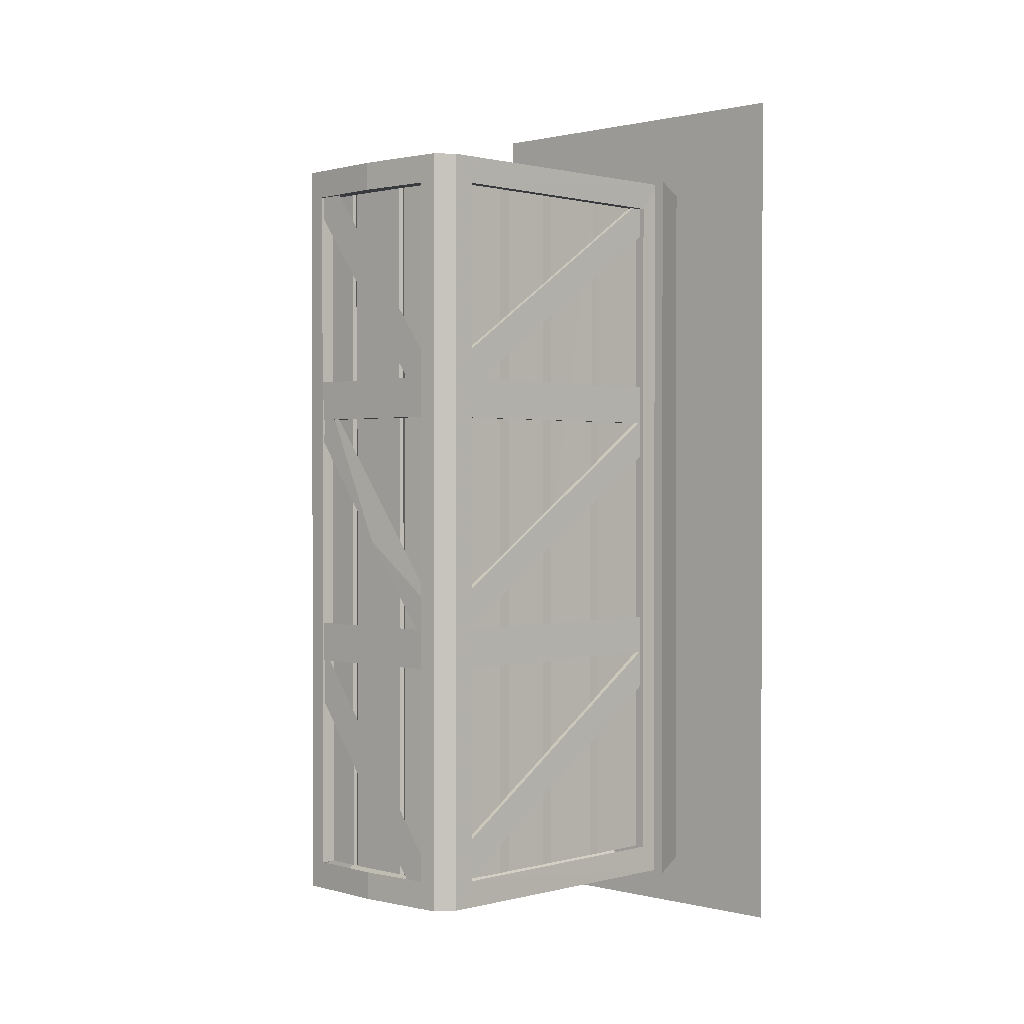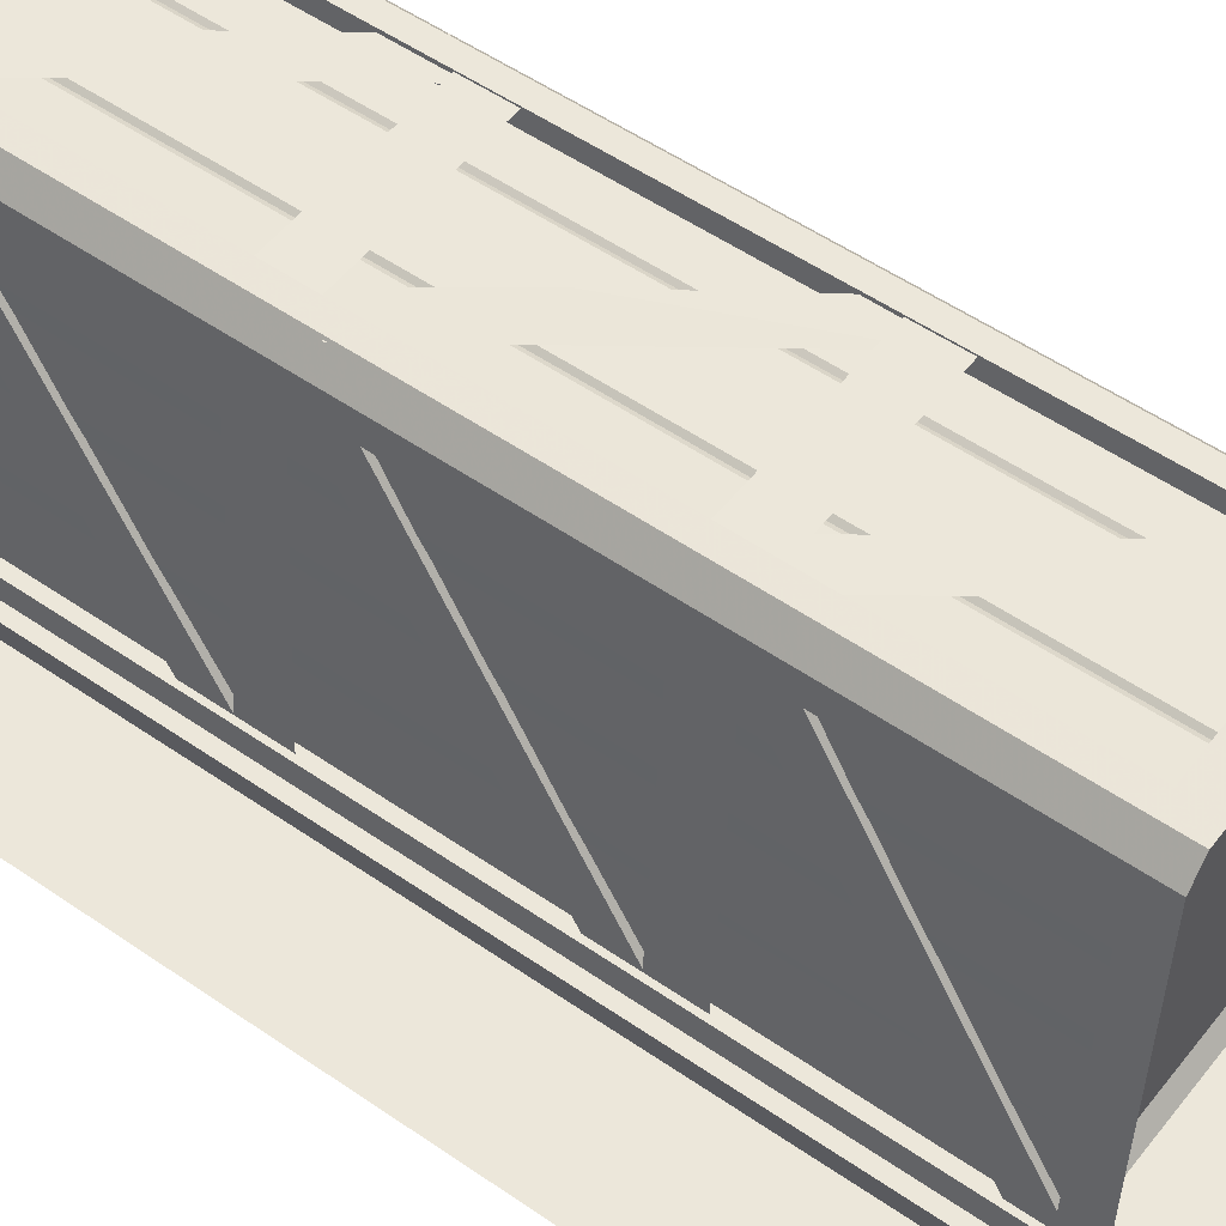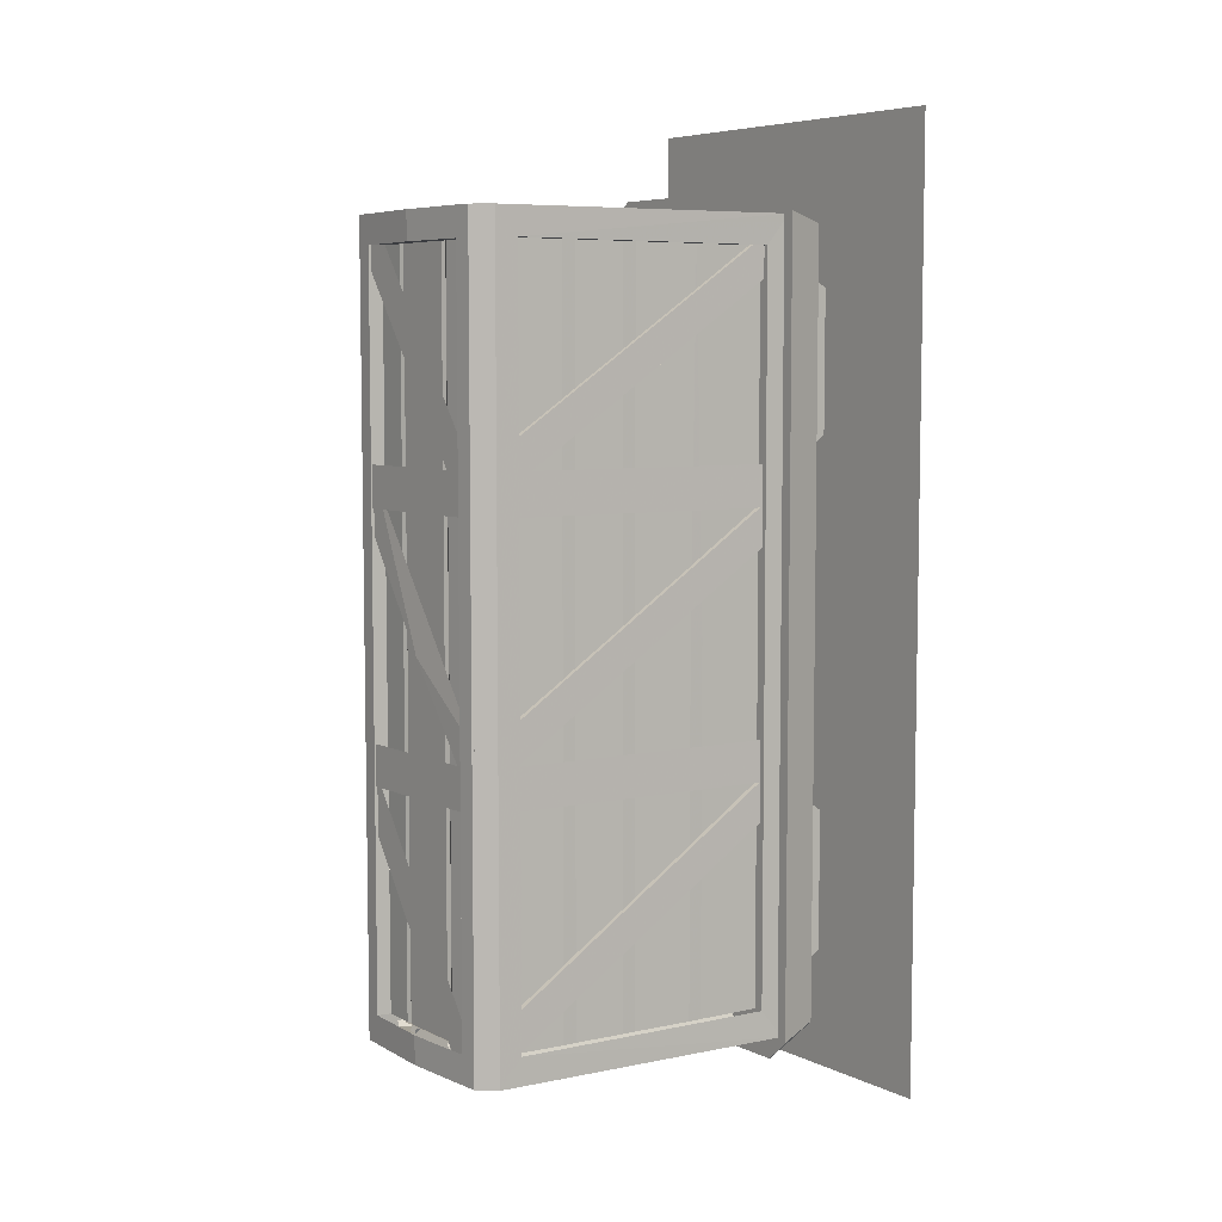
<metadata>
{"format":"obj","ext":"obj","renderer":"f3d","projection":"perspective","resolution":1024,"background":"white","views":[{"elev":0.9,"azim":-137.9,"up":"+Z"},{"elev":52.1,"azim":-53.1,"up":"+Y"},{"elev":6.4,"azim":-126.1,"up":"+Z"}]}
</metadata>
<code>
g train_cargo_LOD0
v 6.768 27.37 -23.99
v 6.533 25.89 -23.95
v 6.614 26.83 -23.84
v 7.018 27.58 -24.41
v 7.079 27.11 -24.66
v 6.925 26.58 -24.51
v -6.506 27.37 -23.99
v -6.353 26.83 -23.84
v -6.271 25.89 -23.95
v -6.757 27.58 -24.41
v -6.817 27.11 -24.66
v -6.664 26.58 -24.51
v -0.8401 26.34 -25.79
v -0.8401 8.776 -25.79
v 0.8401 8.776 -25.79
v 0.8401 26.34 -25.79
v -0.8401 8.776 -25.79
v -0.8401 26.34 -25.79
v -1.099 8.773 -25.3
v -1.099 26.36 -25.3
v -5.125 26.35 -25.69
v -7.002 26.35 -25.69
v -1.741 8.731 -25.7
v 0.145 8.731 -25.7
v -7.002 26.35 -25.69
v -7.161 26.35 -25.29
v -1.9 8.732 -25.3
v -1.741 8.731 -25.7
v 0.145 8.731 -25.7
v 0.3307 8.732 -25.3
v -4.939 26.35 -25.29
v -5.125 26.35 -25.69
v -9.223 7.526 26.15
v -8.27 4.538 25.49
v -8.27 4.538 -25.49
v -9.223 7.526 -26.15
v -6.743 4.538 -26.86
v -9.223 7.526 -26.15
v -8.27 4.538 -25.49
v -7.695 7.526 -27.57
v 6.743 4.538 -26.86
v 7.695 7.526 -27.57
v 9.223 7.526 -26.15
v 8.27 4.538 -25.49
v 8.27 4.538 26.36
v 9.223 7.526 26.15
v 9.223 7.526 -26.15
v 8.27 4.538 -25.49
v -9.223 7.526 -26.15
v -7.695 7.526 -27.57
v 7.695 7.526 -27.57
v 9.223 7.526 -26.15
v -9.223 7.526 26.15
v 9.223 7.526 26.15
v -7.695 7.526 27.57
v 7.695 7.526 27.57
v -6.1 4.986 -16.94
v -6.1 4.986 -11.15
v -6.1 3.641 -11.17
v -6.1 2.022 -12.25
v -6.1 2.022 -21.56
v -6.1 3.641 -22.63
v -4.57 2.022 -22.02
v -6.1 4.986 -22.74
v -4.57 3.595 -23.2
v -4.57 4.904 -23.31
v -3.282 2.299 -17.55
v -3.282 5.176 -17.55
v -3.282 5.176 -22.53
v -3.282 2.299 -22.53
v -3.282 1.246 -18.6
v -3.282 1.246 -21.48
v -4.478 5.176 -22.53
v -4.478 1.246 -21.48
v -4.478 2.299 -22.53
v -4.478 5.176 -17.55
v -4.478 2.299 -17.55
v -4.478 1.246 -18.6
v 6.1 4.986 -16.94
v 6.1 3.641 -11.17
v 6.1 4.986 -11.15
v 6.1 2.022 -12.25
v 6.1 2.022 -21.56
v 6.1 3.641 -22.63
v 4.57 2.022 -22.02
v 6.1 4.986 -22.74
v 4.57 3.595 -23.2
v 4.57 4.904 -23.31
v 3.282 2.299 -17.55
v 3.282 1.246 -18.6
v 3.282 1.246 -21.48
v 3.282 2.299 -22.53
v 3.282 5.176 -17.55
v 3.282 5.176 -22.53
v 4.478 1.246 -21.48
v 4.478 5.176 -22.53
v 4.478 2.299 -22.53
v 4.478 1.246 -18.6
v 4.478 2.299 -17.55
v 4.478 5.176 -17.55
v 6.1 4.986 16.9
v 6.1 3.641 22.67
v 6.1 4.986 22.69
v 6.1 2.022 21.6
v 6.1 2.022 12.29
v 6.1 3.641 11.21
v 4.57 2.022 11.82
v 6.1 4.986 11.11
v 4.57 3.595 10.64
v 4.57 4.904 10.53
v 3.282 2.299 22.53
v 3.282 1.246 21.48
v 3.282 1.246 18.6
v 3.282 2.299 17.55
v 3.282 5.176 22.53
v 3.282 5.176 17.55
v 4.478 1.246 18.6
v 4.478 5.176 17.55
v 4.478 2.299 17.55
v 4.478 1.246 21.48
v 4.478 2.299 22.53
v 4.478 5.176 22.53
v -6.1 4.986 16.9
v -6.1 4.986 22.69
v -6.1 3.641 22.67
v -6.1 2.022 21.6
v -6.1 2.022 12.29
v -6.1 3.641 11.21
v -4.57 2.022 11.82
v -6.1 4.986 11.11
v -4.57 3.595 10.64
v -4.57 4.904 10.53
v -3.282 2.299 22.53
v -3.282 5.176 22.53
v -3.282 5.176 17.55
v -3.282 2.299 17.55
v -3.282 1.246 21.48
v -3.282 1.246 18.6
v -4.478 5.176 17.55
v -4.478 1.246 18.6
v -4.478 2.299 17.55
v -4.478 5.176 22.53
v -4.478 2.299 22.53
v -4.478 1.246 21.48
v 1.099 26.36 -25.3
v 0.8401 26.34 -25.79
v 1.099 8.773 -25.3
v 0.8401 8.776 -25.79
v 1.662 8.731 -25.7
v 6.924 26.35 -25.69
v 5.046 26.35 -25.69
v -0.2236 8.731 -25.7
v 1.9 8.732 -25.3
v 7.161 26.35 -25.29
v 6.924 26.35 -25.69
v 1.662 8.731 -25.7
v 4.852 26.35 -25.29
v -0.418 8.732 -25.3
v -0.2236 8.731 -25.7
v 5.046 26.35 -25.69
v -6.766 8.768 -25.98
v 6.766 8.768 -25.98
v 6.17 9.466 -24.45
v -6.104 9.466 -24.45
v -6.857 23.05 -2.861e-05
v -6.573 26.38 24.04
v -6.857 23.05 24.04
v -6.575 26.39 -2.861e-05
v -6.573 26.38 -24.04
v -6.857 23.05 -24.04
v -7.47 13.01 -2.861e-05
v -7.47 13.01 24.04
v -7.692 8.723 24.04
v -7.692 8.723 -2.861e-05
v -7.692 8.723 -24.04
v -7.47 13.01 -24.04
v -7.153 17.93 -2.861e-05
v -7.153 17.93 24.04
v -7.446 13.57 24.04
v -7.446 13.91 -2.861e-05
v -7.446 13.91 -24.04
v -7.153 17.93 -24.04
v -6.881 22.15 -2.861e-05
v -6.857 23.05 24.04
v -6.881 22.15 24.04
v -6.857 23.05 -2.861e-05
v -6.881 22.15 -24.04
v -6.857 23.05 -24.04
v -7.153 17.93 -2.861e-05
v -7.129 18.83 24.04
v -7.153 17.93 24.04
v -7.129 18.83 -2.861e-05
v -7.153 17.93 -24.04
v -7.129 18.83 -24.04
v -7.47 13.01 -2.861e-05
v -7.446 13.57 24.04
v -7.47 13.01 24.04
v -7.446 13.91 -2.861e-05
v -7.47 13.01 -24.04
v -7.446 13.91 -24.04
v 2.338 8.768 -25.3
v 2.807 8.768 -25.3
v 2.657 26.32 -25.17
v 2.196 26.32 -25.17
v 7.198 8.763 -25.3
v 6.204 26.34 -25.17
v 2.657 26.32 -25.17
v 2.807 8.768 -25.3
v 2.616 28.3 -23.97
v 2.616 28.3 23.97
v 2.376 28.18 23.97
v 2.376 28.18 -23.97
v 2.376 28.18 -23.97
v 2.376 28.18 23.97
v 2.137 28.32 23.97
v 2.137 28.32 -23.97
v -5.526 28.16 -23.97
v -2.616 28.3 -23.97
v -2.616 28.3 23.97
v -5.526 28.16 23.97
v -6.881 22.15 -2.861e-05
v -6.881 22.15 24.04
v -7.129 18.83 24.04
v -7.129 18.83 -2.861e-05
v -7.129 18.83 -24.04
v -6.881 22.15 -24.04
v -2.405 8.768 -25.3
v 2.338 8.768 -25.3
v 2.196 26.32 -25.17
v -2.262 26.32 -25.17
v 6.857 22.81 -2.861e-05
v 6.857 22.81 24.04
v 6.573 26.38 24.04
v 6.575 26.39 -2.861e-05
v 6.573 26.38 -24.04
v 6.857 22.81 -24.04
v 7.47 13.01 -2.861e-05
v 7.692 8.723 24.04
v 7.47 13.01 24.04
v 7.692 8.723 -2.861e-05
v 7.692 8.723 -24.04
v 7.47 13.01 -24.04
v 7.153 17.93 -2.861e-05
v 7.446 13.57 24.04
v 7.153 17.93 24.04
v 7.446 13.67 -2.861e-05
v 7.446 13.67 -24.04
v 7.153 17.93 -24.04
v 6.881 22.15 24.04
v 6.857 22.81 24.04
v 6.857 22.81 -2.861e-05
v 6.881 22.15 -2.861e-05
v 6.857 22.81 -24.04
v 6.881 22.15 -24.04
v 7.153 17.93 24.04
v 7.129 18.59 24.04
v 7.129 18.59 -2.861e-05
v 7.153 17.93 -2.861e-05
v 7.129 18.59 -24.04
v 7.153 17.93 -24.04
v 7.47 13.01 24.04
v 7.446 13.57 24.04
v 7.446 13.67 -2.861e-05
v 7.47 13.01 -2.861e-05
v 7.446 13.67 -24.04
v 7.47 13.01 -24.04
v -2.405 8.768 -25.3
v -2.262 26.32 -25.17
v -2.723 26.32 -25.17
v -2.873 8.768 -25.3
v -2.136 28.32 23.97
v -2.136 28.32 -23.97
v 2.137 28.32 -23.97
v 2.137 28.32 23.97
v -7.198 8.763 -25.3
v -2.873 8.768 -25.3
v -2.723 26.32 -25.17
v -6.204 26.34 -25.17
v -2.616 28.3 23.97
v -2.616 28.3 -23.97
v -2.376 28.18 -23.97
v -2.376 28.18 23.97
v -2.376 28.18 -23.97
v -2.136 28.32 -23.97
v -2.136 28.32 23.97
v -2.376 28.18 23.97
v 5.526 28.16 -23.97
v 5.526 28.16 23.97
v 2.616 28.3 23.97
v 2.616 28.3 -23.97
v 6.881 22.15 -2.861e-05
v 7.129 18.59 24.04
v 6.881 22.15 24.04
v 7.129 18.59 -2.861e-05
v 7.129 18.59 -24.04
v 6.881 22.15 -24.04
v 6.17 9.466 -24.45
v 6.766 8.768 -25.98
v 5.849 26.34 -25.86
v 5.322 25.63 -24.32
v -6.104 9.466 -24.45
v -5.256 25.63 -24.32
v -5.849 26.34 -25.86
v -6.766 8.768 -25.98
v 5.849 26.34 -25.86
v -5.256 25.63 -24.32
v 5.322 25.63 -24.32
v -5.849 26.34 -25.86
v 2.861e-05 29.38 -25.84
v 6.163 29.01 -25.85
v 7.144 27.84 -25.85
v 8.501 7.197 -25.99
v 6.766 8.768 -25.98
v -6.163 29.01 -25.85
v -7.144 27.84 -25.85
v -8.501 7.197 -25.99
v -6.766 8.768 -25.98
v 4.978 29.08 -23.97
v 4.978 29.08 23.97
v 4.829 28.16 23.97
v 4.829 28.16 -23.97
v 2.861e-05 29.38 23.97
v 4.978 29.08 23.97
v -4.829 28.16 23.97
v -4.978 29.08 23.97
v -4.978 29.08 -23.97
v -4.829 28.16 -23.97
v -4.978 29.08 23.97
v 6.163 29.01 25.85
v 4.978 29.08 -23.97
v 2.861e-05 29.38 23.97
v 6.163 29.01 -25.85
v 2.861e-05 29.38 25.84
v 2.861e-05 29.38 -23.97
v 2.861e-05 29.38 -25.84
v -6.163 29.01 -25.85
v -4.978 29.08 -23.97
v -6.163 29.01 25.85
v -4.978 29.08 23.97
v 7.144 27.84 25.85
v 6.163 29.01 25.85
v 6.163 29.01 -25.85
v 7.144 27.84 -25.85
v -7.144 27.84 25.85
v -7.144 27.84 -25.85
v -6.163 29.01 -25.85
v -6.163 29.01 25.85
v 5.082 29.01 10.69
v -5.081 29.01 10.69
v -5.081 29.01 7.993
v 5.082 29.01 7.993
v -8.06 8.767 7.956
v -6.927 26.35 7.963
v -6.927 26.35 10.65
v -8.06 8.767 10.65
v -8.06 8.767 7.956
v 8.371 8.767 7.956
v 7.239 26.35 7.963
v -6.927 26.35 7.963
v -8.06 8.767 -11.91
v -6.927 26.35 -24.01
v -6.927 26.35 -21.41
v -8.06 8.767 -9.301
v 7.239 26.35 -21.41
v 8.371 8.767 -9.301
v 8.371 8.767 -11.91
v 7.239 26.35 -24.01
v -8.06 8.767 -11.91
v 8.371 8.767 -11.91
v 7.239 26.35 -24.01
v -6.927 26.35 -24.01
v -8.06 8.767 -9.342
v -6.927 26.35 -9.335
v -6.927 26.35 -6.647
v -8.06 8.767 -6.647
v -8.06 8.767 -9.342
v 8.371 8.767 -9.342
v 7.239 26.35 -9.335
v -6.927 26.35 -9.335
v -8.06 8.767 5.463
v -6.927 26.35 -6.63
v -6.927 26.35 -4.03
v -8.06 8.767 8.075
v 8.371 8.767 8.075
v 7.239 26.35 -4.03
v 8.371 8.767 5.463
v 7.239 26.35 -6.63
v -8.06 8.767 5.463
v 8.371 8.767 5.463
v 7.239 26.35 -6.63
v -6.927 26.35 -6.63
v -5.081 29.01 -9.342
v -5.771 28.34 -9.342
v 2.861e-05 28.62 -9.335
v 5.082 29.01 -9.342
v 5.771 28.34 -9.342
v -5.771 28.34 7.993
v 5.771 28.34 7.993
v 5.082 29.01 7.993
v -5.081 29.01 7.993
v 5.082 29.01 -6.648
v -5.081 29.01 -6.648
v -5.081 29.01 -9.342
v 5.082 29.01 -9.342
v 0.1424 28.57 -18.94
v 6.361 28.32 -10.52
v 6.317 28.9 -10.58
v -4.63 28.91 -25.74
v -4.586 28.21 -25.68
v -6.002 28.91 -23.84
v -4.63 28.91 -25.74
v 6.317 28.9 -10.58
v 4.941 28.9 -8.673
v -6.002 28.91 11
v -4.63 28.91 9.098
v 6.317 28.9 24.26
v 4.297 28.9 25.27
v 7.239 26.35 10.65
v 7.239 26.35 7.963
v 8.371 8.767 7.956
v 8.371 8.767 10.65
v 7.239 26.35 -6.647
v 7.239 26.35 -9.335
v 8.371 8.767 -9.342
v 8.371 8.767 -6.647
v 6.361 28.32 24.32
v 6.317 28.9 24.26
v -4.63 28.91 9.098
v -4.586 28.21 9.159
v -8.06 8.767 22.01
v -6.927 26.35 9.921
v -6.927 26.35 12.52
v -8.06 8.767 24.63
v 8.371 8.767 24.63
v 7.239 26.35 12.52
v 8.371 8.767 22.01
v 7.239 26.35 9.921
v -8.06 8.767 22.01
v 8.371 8.767 22.01
v 7.239 26.35 9.921
v -6.927 26.35 9.921
v -4.943 28.91 -7.394
v -4.899 28.21 -7.333
v -0.148 29.09 -0.6524
v -0.171 28.57 -0.5914
v 6.003 28.9 7.767
v 6.047 28.32 7.828
v -6.315 28.91 -5.494
v -4.943 28.91 -7.394
v -0.148 29.09 -0.6524
v 4.628 28.9 9.672
v 6.003 28.9 7.767
v 7.241 26.35 24.04
v 7.241 26.35 -24.04
v 6.184 26.3 -24.04
v -7.241 26.35 -24.04
v 7.144 27.84 -25.85
v 7.144 27.84 25.85
v 8.501 7.197 -25.99
v 8.373 8.767 -24.04
v 8.373 8.767 24.04
v 8.501 7.197 25.99
v -7.241 26.35 24.04
v -8.373 8.767 24.04
v 8.373 8.767 -24.04
v -8.373 8.767 -24.04
v -8.501 7.197 25.99
v -8.501 7.197 -25.99
v -7.144 27.84 25.85
v -7.144 27.84 -25.85
v -13.59 0.7016 32.49
v -13.59 0.7016 -2.861e-05
v 12.15 0.7016 32.49
v 12.15 0.7016 -2.861e-05
v -13.59 0.7016 -30
v 12.15 0.7016 -30
g train_cargo_LOD0_0
f 3 2 1
f 2 4 1
f 5 4 2
f 6 5 2
f 9 8 7
f 10 9 7
f 10 11 9
f 11 12 9
f 15 14 13
f 16 15 13
f 19 18 17
f 19 20 18
f 23 22 21
f 24 23 21
f 27 26 25
f 28 27 25
f 31 30 29
f 32 31 29
f 35 34 33
f 36 35 33
f 39 38 37
f 38 40 37
f 41 37 40
f 42 41 40
f 42 43 41
f 43 44 41
f 47 46 45
f 48 47 45
f 51 50 49
f 49 52 51
f 49 53 52
f 53 54 52
f 53 55 54
f 55 56 54
f 59 58 57
f 60 59 57
f 61 60 57
f 61 57 62
f 62 63 61
f 64 62 57
f 62 65 63
f 66 62 64
f 66 65 62
f 69 68 67
f 70 69 67
f 70 67 71
f 71 72 70
f 73 69 70
f 74 70 72
f 73 70 75
f 74 75 70
f 76 73 75
f 77 76 75
f 77 75 74
f 74 78 77
f 81 80 79
f 82 79 80
f 82 83 79
f 79 83 84
f 85 84 83
f 84 86 79
f 85 87 84
f 88 86 84
f 88 84 87
f 91 90 89
f 89 92 91
f 89 93 92
f 93 94 92
f 92 95 91
f 92 94 96
f 92 97 95
f 92 96 97
f 98 95 97
f 97 99 98
f 97 96 99
f 96 100 99
f 103 102 101
f 104 101 102
f 104 105 101
f 101 105 106
f 107 106 105
f 106 108 101
f 107 109 106
f 110 108 106
f 110 106 109
f 113 112 111
f 111 114 113
f 111 115 114
f 115 116 114
f 114 117 113
f 114 116 118
f 114 119 117
f 114 118 119
f 120 117 119
f 119 121 120
f 119 118 121
f 118 122 121
f 125 124 123
f 126 125 123
f 127 126 123
f 127 123 128
f 128 129 127
f 130 128 123
f 128 131 129
f 132 128 130
f 132 131 128
f 135 134 133
f 136 135 133
f 136 133 137
f 137 138 136
f 139 135 136
f 140 136 138
f 139 136 141
f 140 141 136
f 142 139 141
f 143 142 141
f 143 141 140
f 140 144 143
f 147 146 145
f 147 148 146
f 151 150 149
f 152 151 149
f 155 154 153
f 156 155 153
f 159 158 157
f 160 159 157
f 163 162 161
f 164 163 161
f 167 166 165
f 166 168 165
f 168 169 165
f 169 170 165
f 173 172 171
f 174 173 171
f 175 174 171
f 176 175 171
f 179 178 177
f 180 179 177
f 181 180 177
f 182 181 177
f 185 184 183
f 184 186 183
f 183 186 187
f 186 188 187
f 191 190 189
f 190 192 189
f 189 192 193
f 192 194 193
f 197 196 195
f 196 198 195
f 195 198 199
f 198 200 199
f 203 202 201
f 204 203 201
f 207 206 205
f 208 207 205
f 211 210 209
f 212 211 209
f 215 214 213
f 216 215 213
f 219 218 217
f 220 219 217
f 223 222 221
f 224 223 221
f 225 224 221
f 226 225 221
f 229 228 227
f 230 229 227
f 233 232 231
f 234 233 231
f 235 234 231
f 236 235 231
f 239 238 237
f 238 240 237
f 240 241 237
f 241 242 237
f 245 244 243
f 244 246 243
f 246 247 243
f 247 248 243
f 251 250 249
f 252 251 249
f 253 251 252
f 254 253 252
f 257 256 255
f 258 257 255
f 259 257 258
f 260 259 258
f 263 262 261
f 264 263 261
f 265 263 264
f 266 265 264
f 269 268 267
f 270 269 267
f 273 272 271
f 274 273 271
f 277 276 275
f 278 277 275
f 281 280 279
f 282 281 279
f 285 284 283
f 286 285 283
f 289 288 287
f 290 289 287
f 293 292 291
f 292 294 291
f 294 295 291
f 295 296 291
f 299 298 297
f 300 299 297
f 303 302 301
f 304 303 301
f 307 306 305
f 306 308 305
f 305 308 309
f 310 305 309
f 310 311 305
f 305 311 312
f 313 305 312
f 314 309 308
f 315 314 308
f 313 312 316
f 315 308 316
f 317 313 316
f 308 317 316
f 320 319 318
f 321 320 318
f 323 320 322
f 320 324 322
f 324 325 322
f 324 327 326
f 328 324 326
f 330 323 329
f 323 331 329
f 332 330 329
f 331 333 329
f 334 330 332
f 335 334 332
f 334 335 336
f 337 334 336
f 333 331 338
f 337 336 338
f 331 339 338
f 339 337 338
f 342 341 340
f 343 342 340
f 346 345 344
f 347 346 344
f 350 349 348
f 351 350 348
f 354 353 352
f 355 354 352
f 358 357 356
f 359 358 356
f 362 361 360
f 363 362 360
f 364 362 363
f 365 364 363
f 365 366 364
f 366 367 364
f 370 369 368
f 371 370 368
f 374 373 372
f 375 374 372
f 378 377 376
f 379 378 376
f 382 381 380
f 383 382 380
f 382 383 384
f 385 382 384
f 384 386 385
f 386 387 385
f 390 389 388
f 391 390 388
f 394 393 392
f 392 395 394
f 394 395 396
f 399 398 397
f 400 399 397
f 403 402 401
f 404 403 401
f 407 406 405
f 407 405 408
f 405 409 408
f 412 411 410
f 413 412 410
f 416 415 414
f 417 416 414
f 420 419 418
f 421 420 418
f 424 423 422
f 425 424 422
f 428 427 426
f 429 428 426
f 432 431 430
f 433 432 430
f 432 433 434
f 435 432 434
f 434 436 435
f 436 437 435
f 440 439 438
f 441 440 438
f 444 443 442
f 445 443 444
f 446 445 444
f 447 445 446
f 450 449 448
f 448 451 450
f 451 452 450
f 455 454 453
f 453 456 455
f 453 454 457
f 458 453 457
f 457 454 459
f 454 460 459
f 460 461 459
f 453 458 462
f 461 462 459
f 461 453 462
f 463 453 461
f 453 463 456
f 464 463 461
f 461 465 464
f 465 466 464
f 464 466 467
f 463 464 467
f 466 468 467
f 466 456 468
f 469 463 467
f 456 470 468
f 463 469 470
f 456 463 470
g train_cargo_LOD0_1
f 473 472 471
f 473 474 472
f 474 475 472
f 474 476 475

</code>
